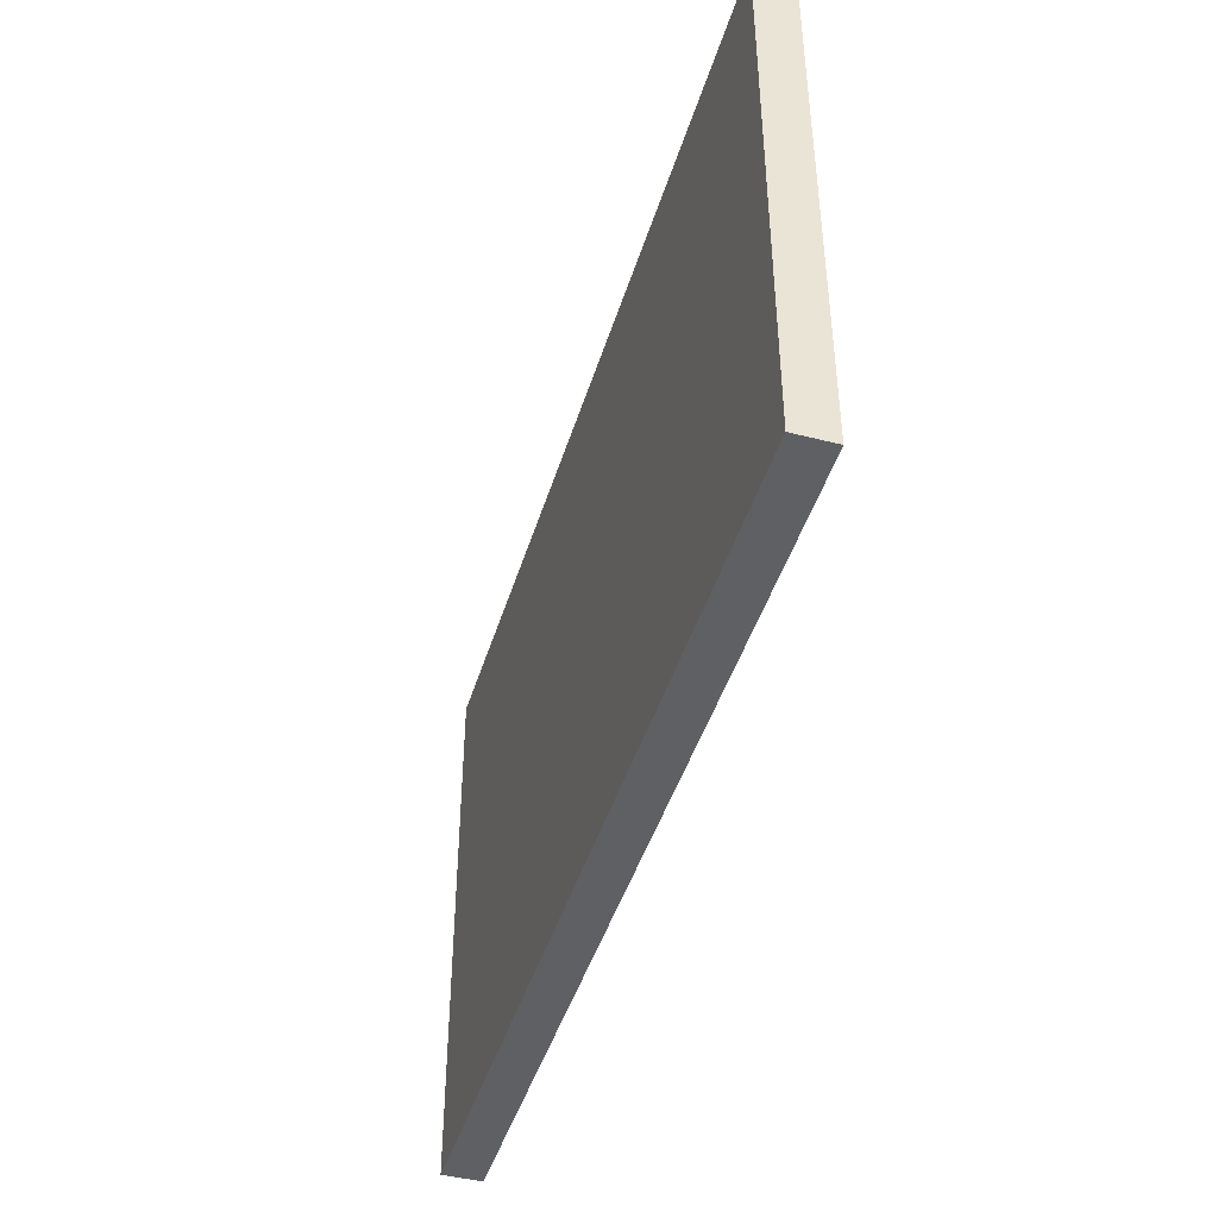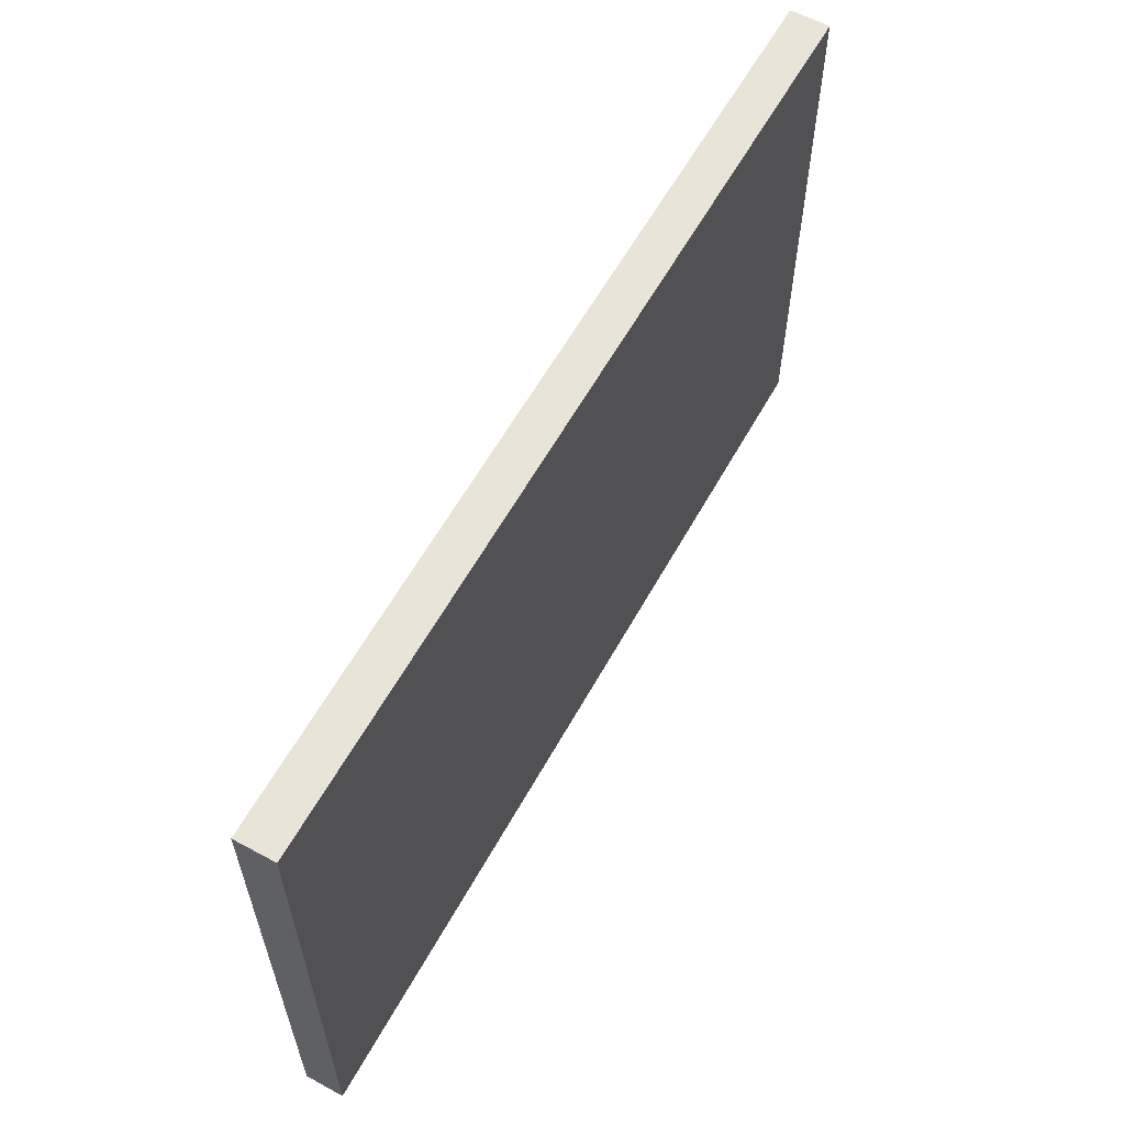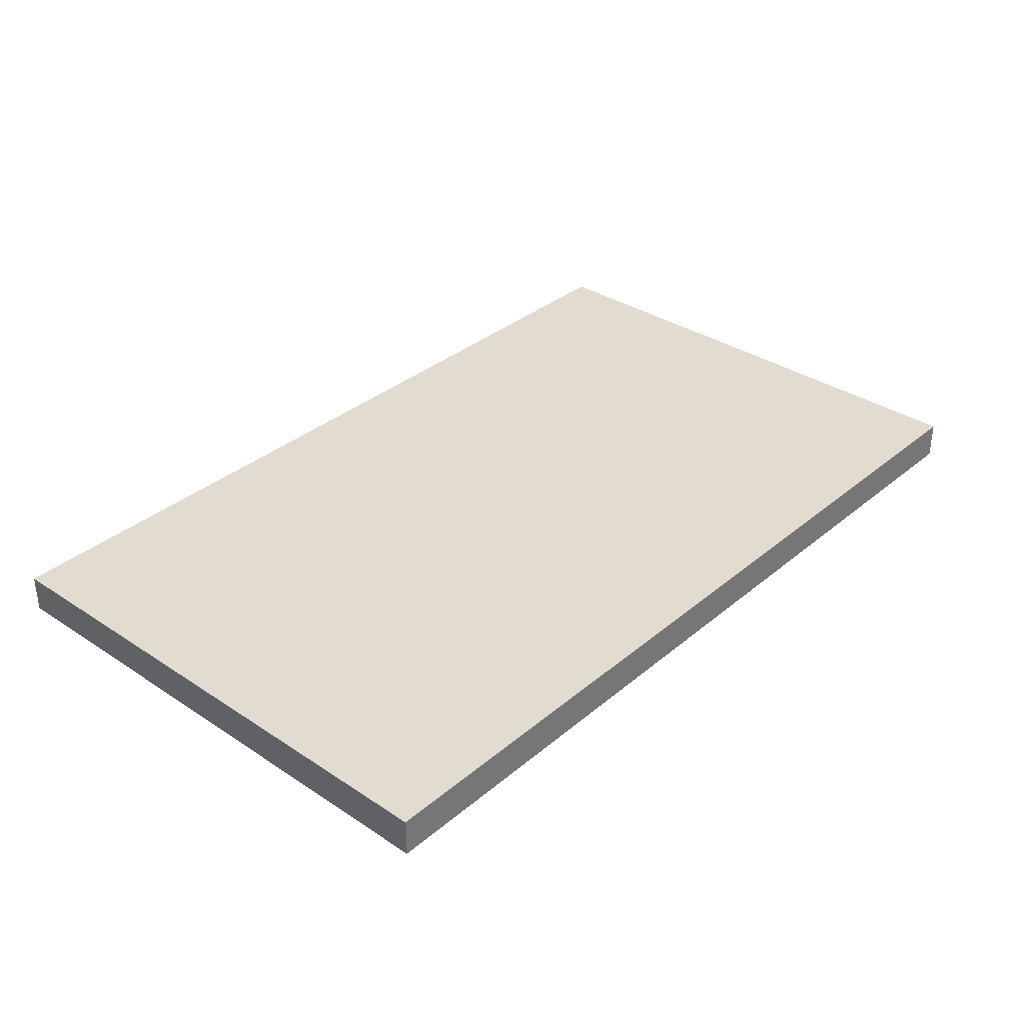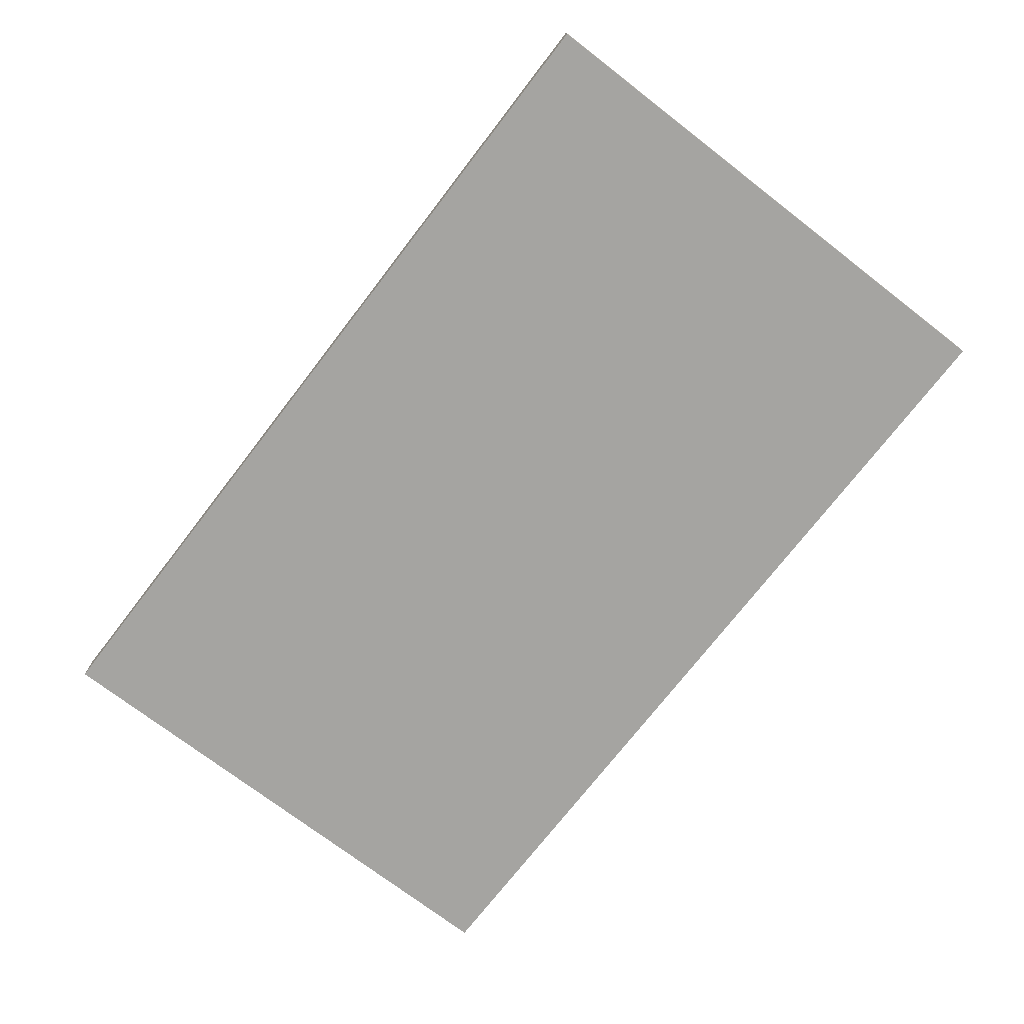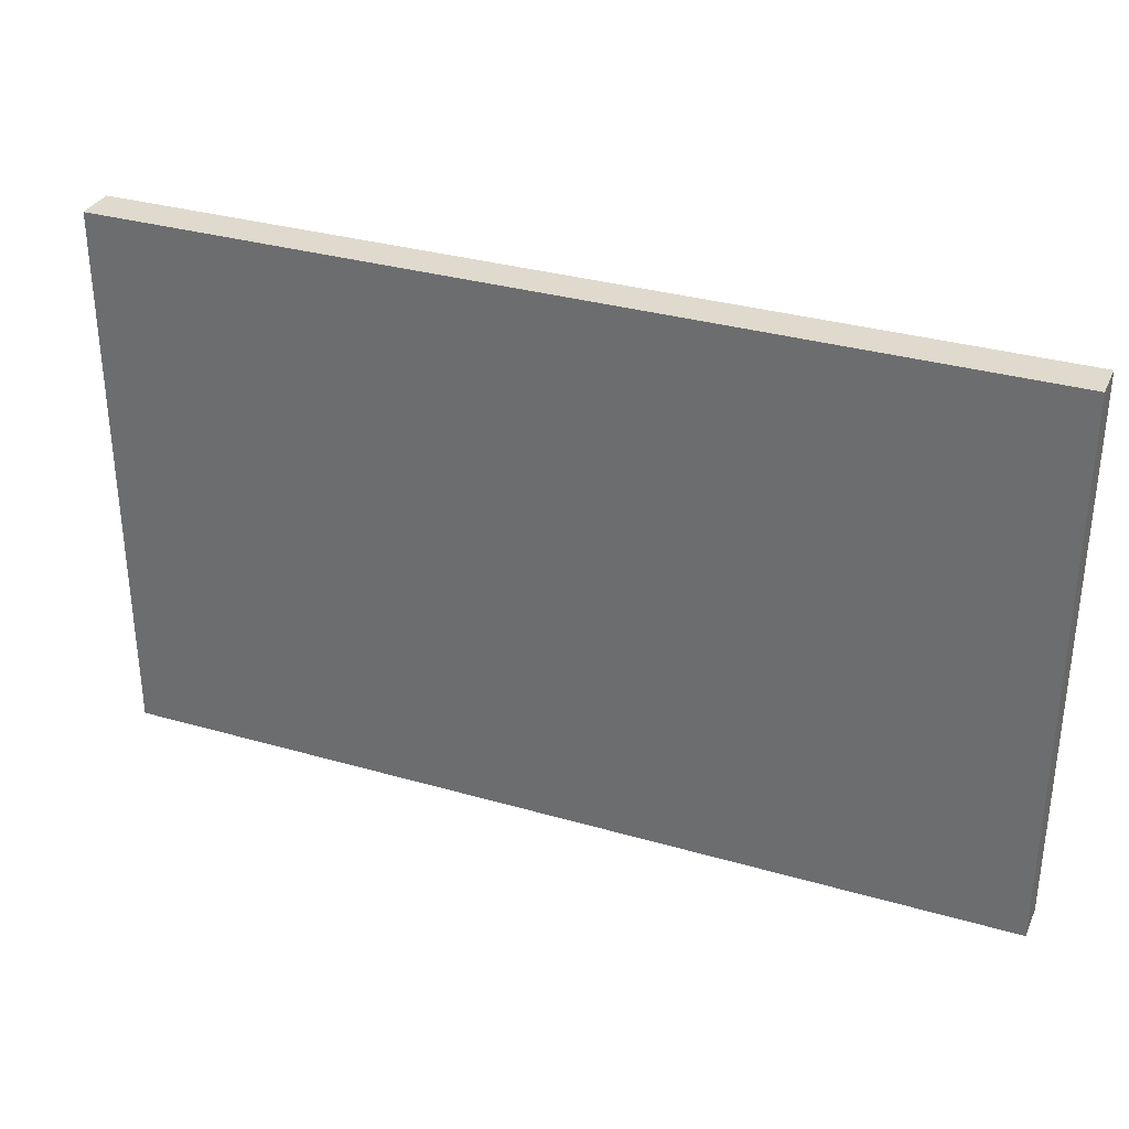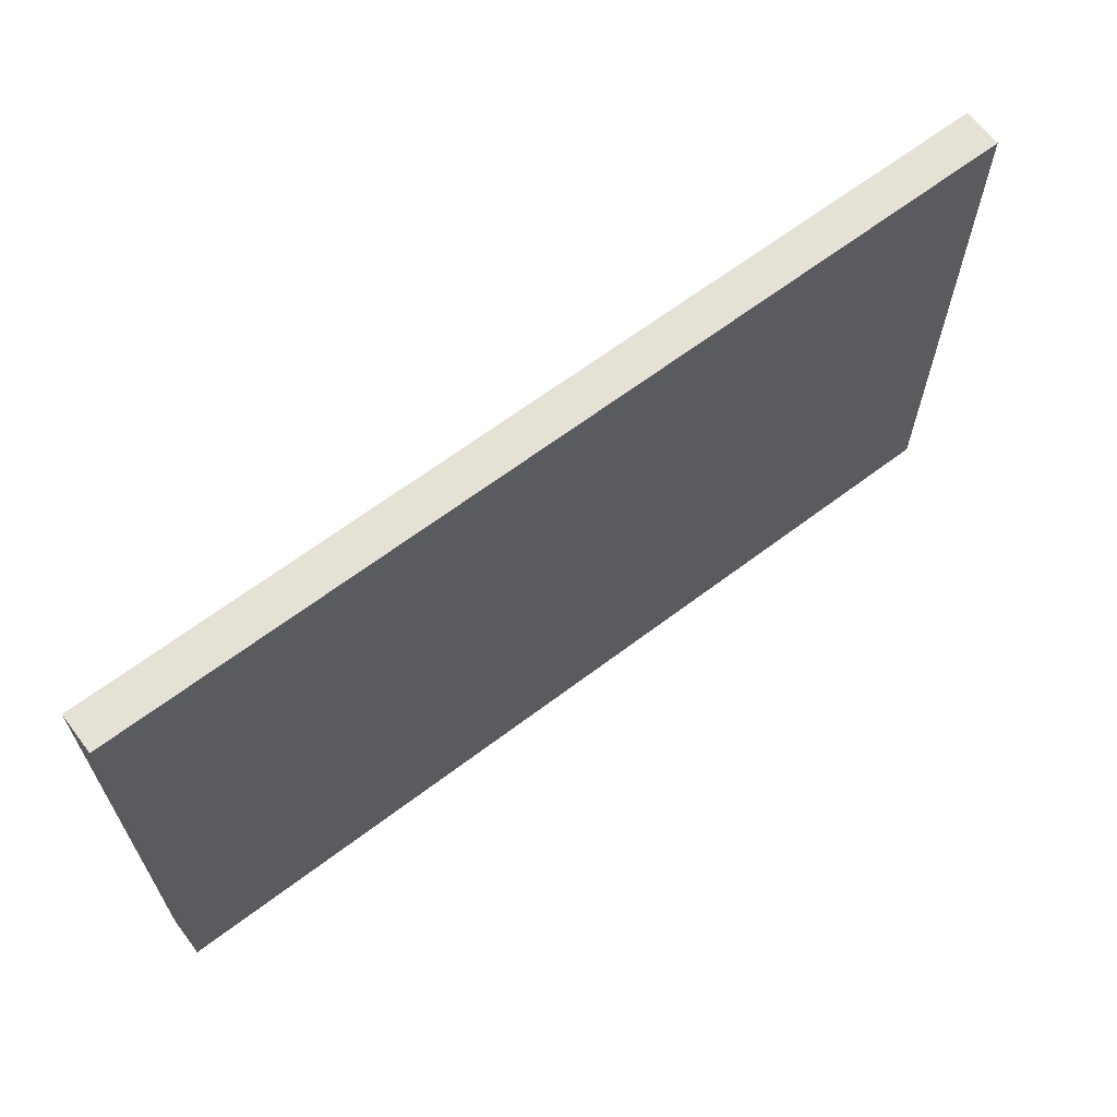
<metadata>
{"format":"obj","ext":"obj","renderer":"f3d","projection":"perspective","resolution":1024,"background":"white","views":[{"elev":-44.5,"azim":-106.6,"up":"+Y"},{"elev":59.9,"azim":118.9,"up":"+Y"},{"elev":34.2,"azim":-48.3,"up":"+Z"},{"elev":-73.2,"azim":-127.6,"up":"+Z"},{"elev":32.7,"azim":-158.2,"up":"+Y"},{"elev":64.8,"azim":-37.3,"up":"+Y"}]}
</metadata>
<code>
v  2.835 1.231 -0.4395
v  1.652 0.5098 -0.4395
v  1.652 1.231 -0.4395
v  2.835 0.5098 -0.4395
v  1.652 1.231 -0.3888
v  2.835 0.5098 -0.3888
v  2.835 1.231 -0.3888
v  1.652 0.5098 -0.3888
o mesh_id62
g mesh_id62
f 1 2 3
f 1 4 2
f 5 6 7
f 5 8 6
f 7 4 1
f 7 6 4
f 3 8 5
f 3 2 8
f 3 7 1
f 3 5 7
f 8 4 6
f 8 2 4

</code>
